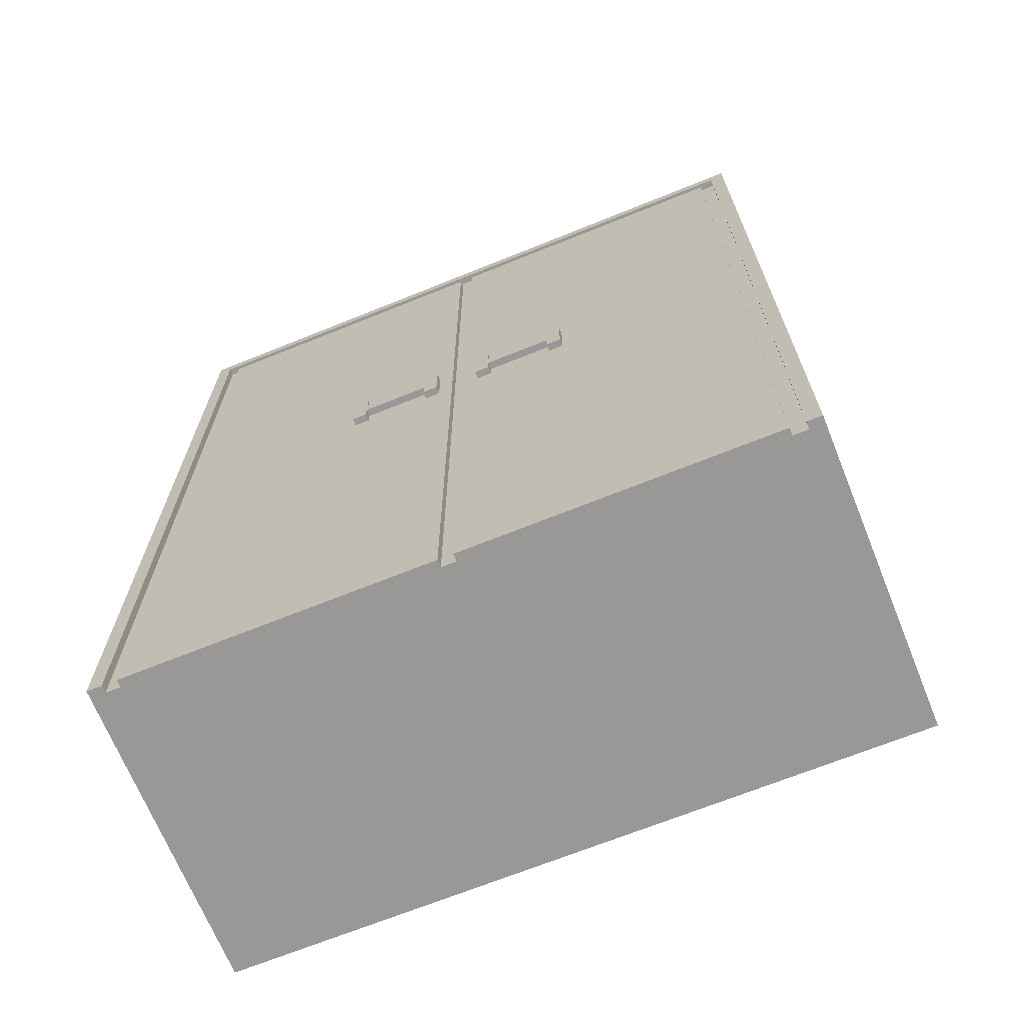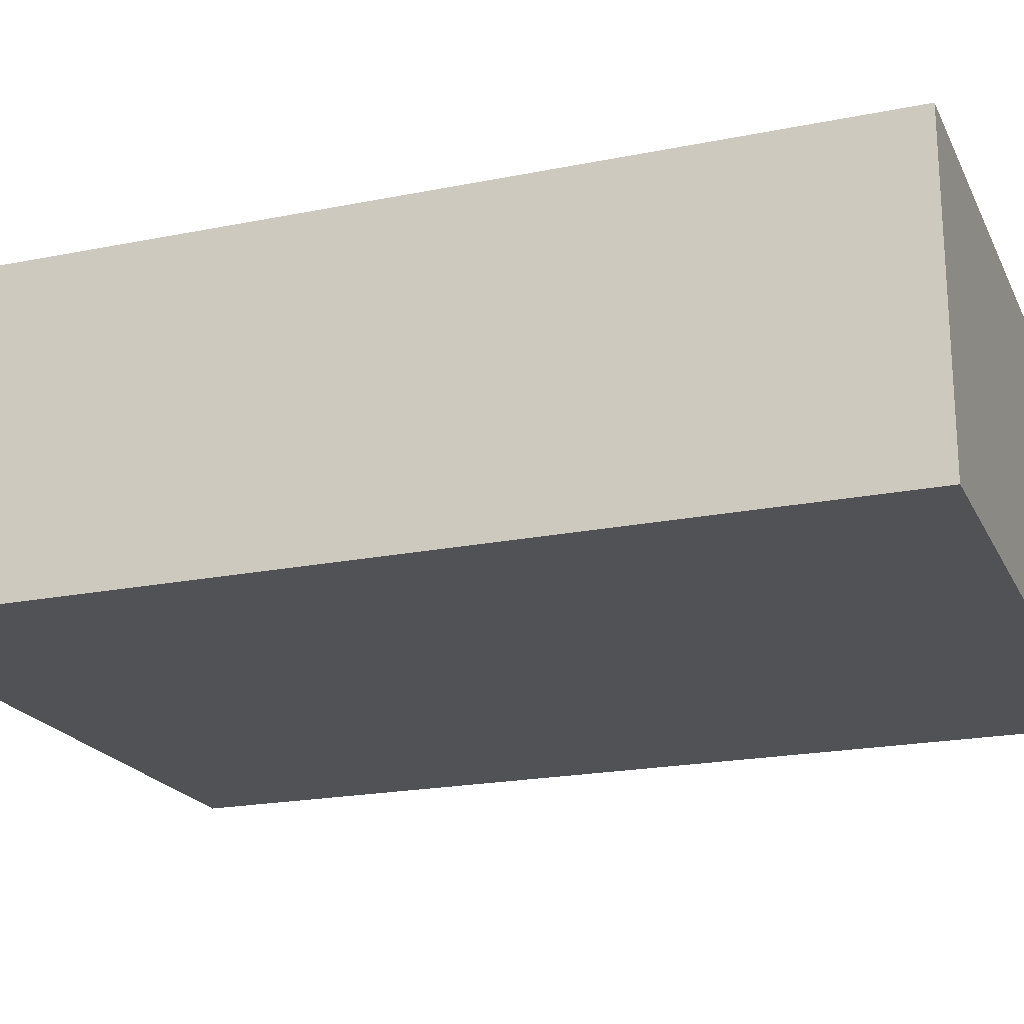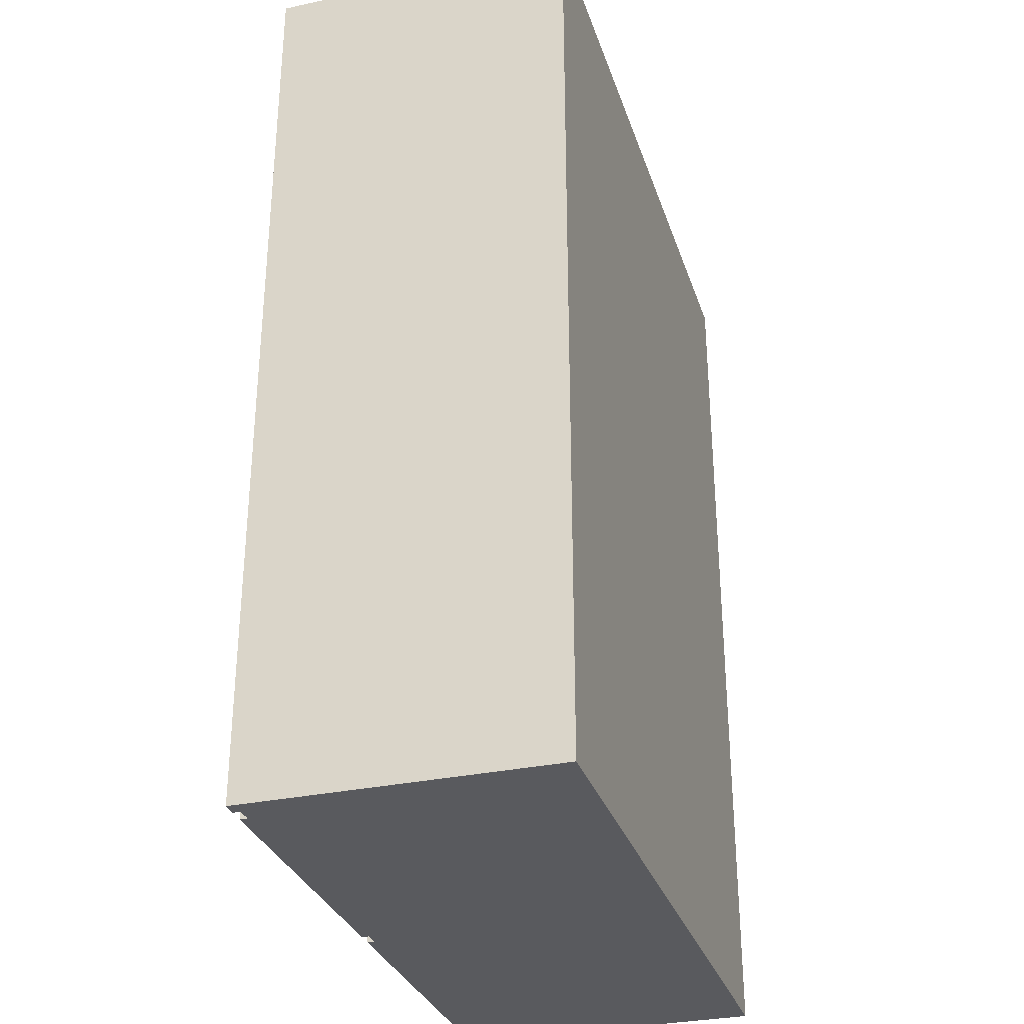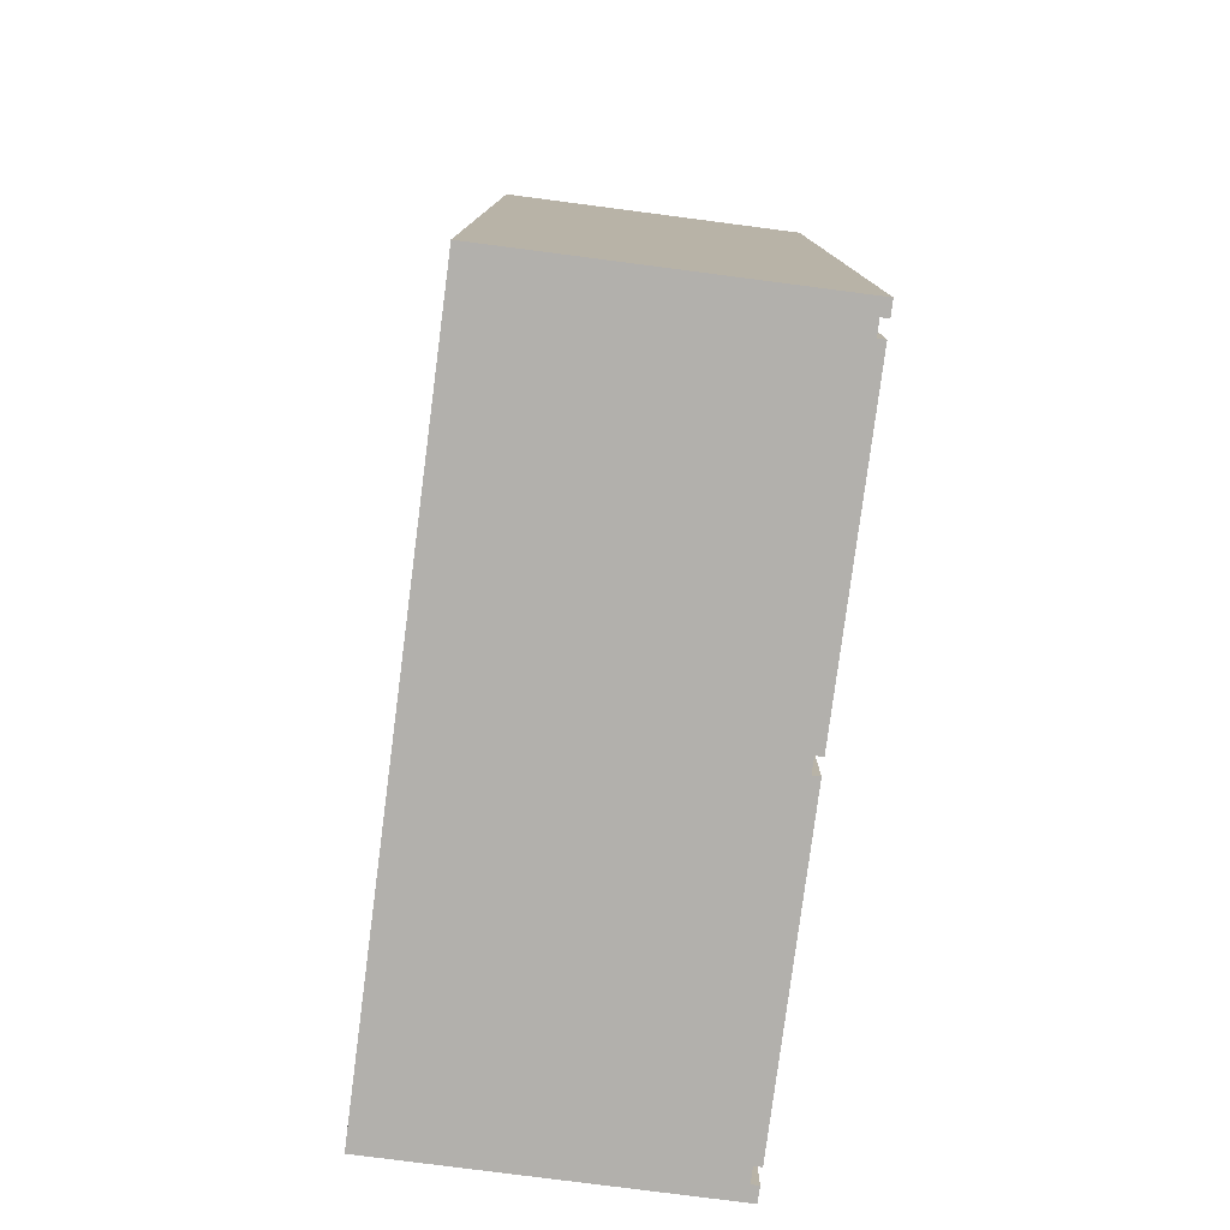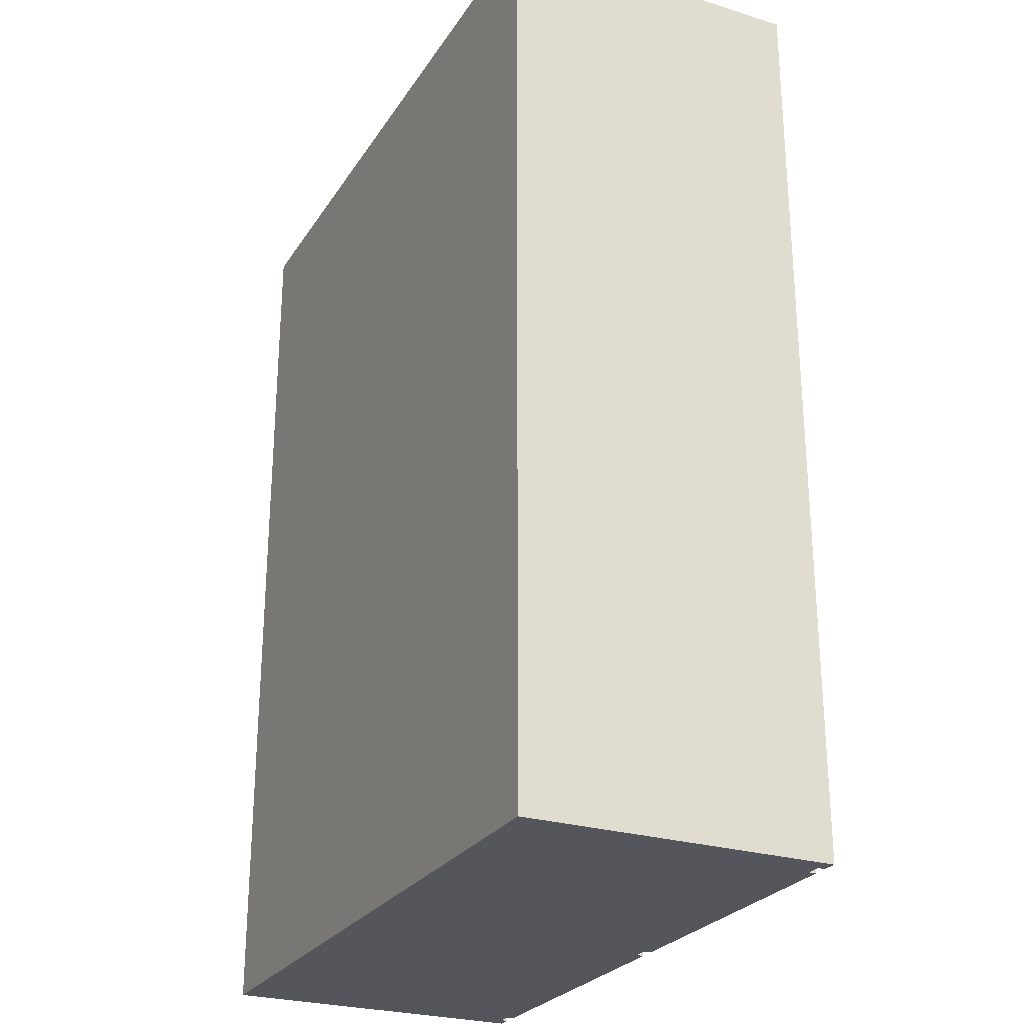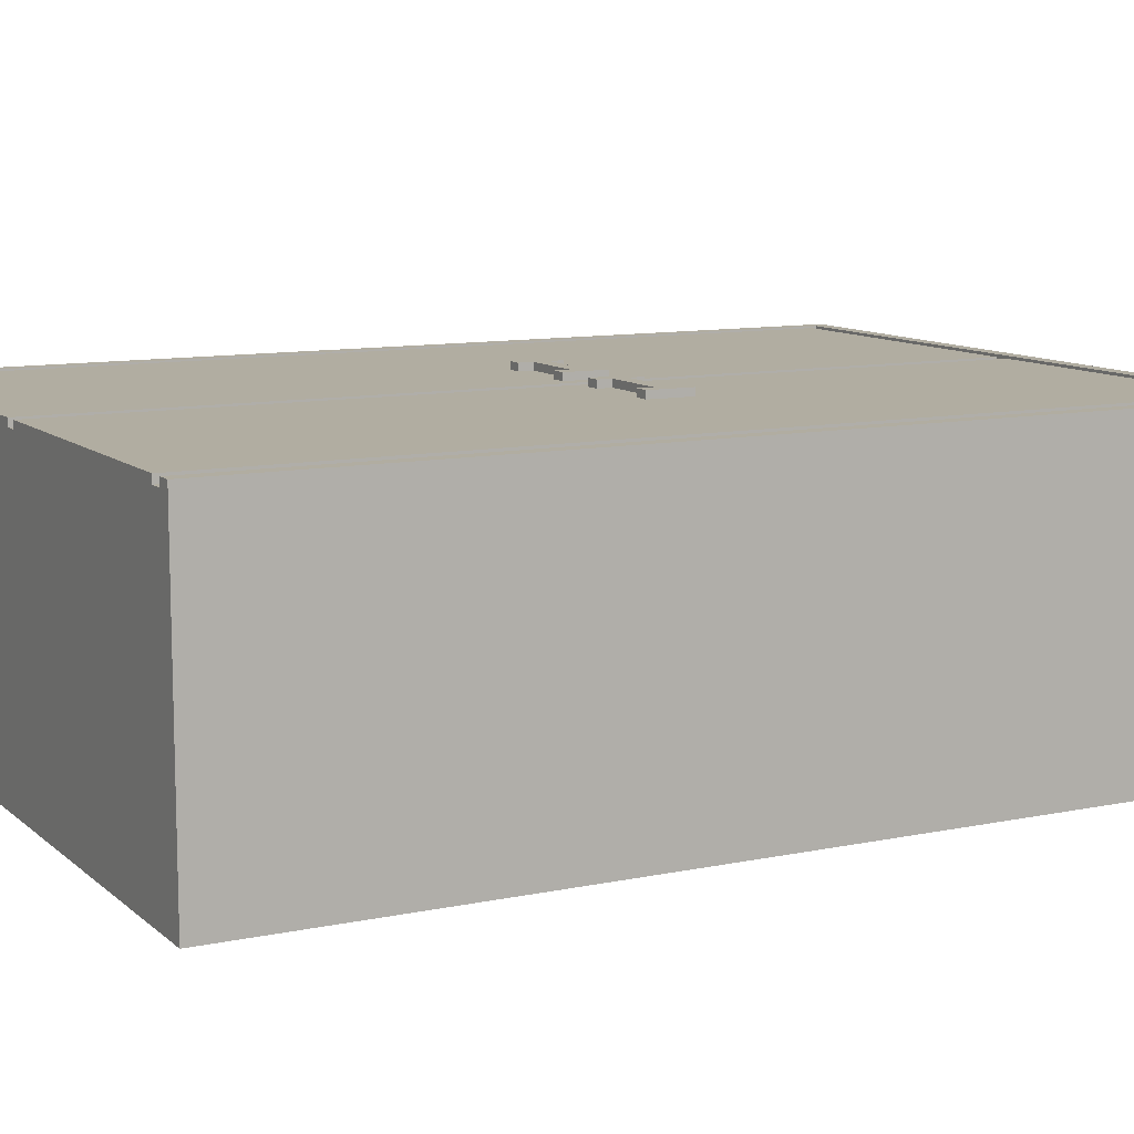
<metadata>
{"format":"obj","ext":"obj","renderer":"f3d","projection":"perspective","resolution":1024,"background":"white","views":[{"elev":-68.7,"azim":22.0,"up":"+Y"},{"elev":-20.6,"azim":110.1,"up":"+Z"},{"elev":-31.4,"azim":107.0,"up":"+Y"},{"elev":-78.8,"azim":-97.4,"up":"+Y"},{"elev":-26.3,"azim":-115.8,"up":"+Y"},{"elev":10.4,"azim":62.2,"up":"+Z"}]}
</metadata>
<code>
v -46 0 21
v -46 0 -21
v -46 1 21
v -46 1 -20
v -46 126 21
v -46 126 -20
v -46 126 -21
v -42 0 21
v -42 0 20
v -42 122 21
v -42 122 20
v -16 64 22
v -16 64 21
v -16 70 22
v -16 70 21
v -5 64 22
v -5 64 21
v -5 66 22
v -5 66 21
v -5 68 22
v -5 68 21
v -5 70 22
v -5 70 21
v 1 0 21
v 1 0 20
v 1 122 21
v 1 122 20
v 3 64 22
v 3 64 21
v 3 70 22
v 3 70 21
v 14 64 22
v 14 64 21
v 14 66 22
v 14 66 21
v 14 68 22
v 14 68 21
v 14 70 22
v 14 70 21
v 44 0 21
v 44 0 20
v 44 1 21
v 44 1 20
v 44 124 21
v 44 124 20
v -44 0 21
v -44 0 20
v -44 1 21
v -44 1 20
v -44 124 21
v -44 124 20
v -14 64 22
v -14 64 21
v -14 66 22
v -14 66 21
v -14 68 22
v -14 68 21
v -14 70 22
v -14 70 21
v -3 64 22
v -3 64 21
v -3 70 22
v -3 70 21
v -1 0 21
v -1 0 20
v -1 122 21
v -1 122 20
v 5 64 22
v 5 64 21
v 5 66 22
v 5 66 21
v 5 68 22
v 5 68 21
v 5 70 22
v 5 70 21
v 16 64 22
v 16 64 21
v 16 70 22
v 16 70 21
v 42 0 21
v 42 0 20
v 42 122 21
v 42 122 20
v 46 0 21
v 46 0 -21
v 46 1 21
v 46 1 -20
v 46 126 21
v 46 126 -20
v 46 126 -21
v -16 64 22
v -16 70 22
v -14 64 22
v -14 66 22
v -14 68 22
v -14 70 22
v -5 64 22
v -5 66 22
v -5 68 22
v -5 70 22
v -3 64 22
v -3 70 22
v 3 64 22
v 3 70 22
v 5 64 22
v 5 66 22
v 5 68 22
v 5 70 22
v 14 64 22
v 14 66 22
v 14 68 22
v 14 70 22
v 16 64 22
v 16 70 22
v -46 0 21
v -46 1 21
v -46 126 21
v -45 1 21
v -45 125 21
v -44 0 21
v -44 1 21
v -44 124 21
v -42 0 21
v -42 122 21
v -16 64 21
v -16 70 21
v -14 64 21
v -14 66 21
v -14 68 21
v -14 70 21
v -5 64 21
v -5 66 21
v -5 68 21
v -5 70 21
v -3 64 21
v -3 70 21
v -1 0 21
v -1 122 21
v 1 0 21
v 1 122 21
v 3 64 21
v 3 70 21
v 5 64 21
v 5 66 21
v 5 68 21
v 5 70 21
v 14 64 21
v 14 66 21
v 14 68 21
v 14 70 21
v 16 64 21
v 16 70 21
v 42 0 21
v 42 122 21
v 44 0 21
v 44 1 21
v 44 124 21
v 45 1 21
v 45 125 21
v 46 0 21
v 46 1 21
v 46 126 21
v -44 0 20
v -44 1 20
v -44 124 20
v -42 0 20
v -42 122 20
v -1 0 20
v -1 122 20
v 1 0 20
v 1 122 20
v 42 0 20
v 42 122 20
v 44 0 20
v 44 1 20
v 44 124 20
v -46 0 -21
v -46 126 -21
v 46 0 -21
v 46 126 -21
v -46 0 21
v -44 0 21
v -42 0 21
v -1 0 21
v 1 0 21
v 42 0 21
v 44 0 21
v 46 0 21
v -44 0 20
v -42 0 20
v -1 0 20
v 1 0 20
v 42 0 20
v 44 0 20
v -46 0 -21
v 46 0 -21
v -16 64 22
v -14 64 22
v -5 64 22
v -3 64 22
v 3 64 22
v 5 64 22
v 14 64 22
v 16 64 22
v -16 64 21
v -14 64 21
v -5 64 21
v -3 64 21
v 3 64 21
v 5 64 21
v 14 64 21
v 16 64 21
v -14 66 22
v -5 66 22
v 5 66 22
v 14 66 22
v -14 66 21
v -5 66 21
v 5 66 21
v 14 66 21
v -44 124 21
v 44 124 21
v -44 124 20
v 44 124 20
v -14 68 22
v -5 68 22
v 5 68 22
v 14 68 22
v -14 68 21
v -5 68 21
v 5 68 21
v 14 68 21
v -16 70 22
v -14 70 22
v -5 70 22
v -3 70 22
v 3 70 22
v 5 70 22
v 14 70 22
v 16 70 22
v -16 70 21
v -14 70 21
v -5 70 21
v -3 70 21
v 3 70 21
v 5 70 21
v 14 70 21
v 16 70 21
v -42 122 21
v -1 122 21
v 1 122 21
v 42 122 21
v -42 122 20
v -1 122 20
v 1 122 20
v 42 122 20
v -46 126 21
v 46 126 21
v -46 126 -20
v 46 126 -20
v -46 126 -21
v 46 126 -21
f 3 2 1
f 4 2 3
f 5 4 3
f 6 2 4
f 6 4 5
f 7 2 6
f 10 9 8
f 11 9 10
f 14 13 12
f 15 13 14
f 18 17 16
f 19 17 18
f 22 21 20
f 23 21 22
f 26 25 24
f 27 25 26
f 30 29 28
f 31 29 30
f 34 33 32
f 35 33 34
f 38 37 36
f 39 37 38
f 42 41 40
f 43 41 42
f 44 43 42
f 45 43 44
f 46 47 48
f 48 47 49
f 48 49 50
f 50 49 51
f 52 53 54
f 54 53 55
f 56 57 58
f 58 57 59
f 60 61 62
f 62 61 63
f 64 65 66
f 66 65 67
f 68 69 70
f 70 69 71
f 72 73 74
f 74 73 75
f 76 77 78
f 78 77 79
f 80 81 82
f 82 81 83
f 84 85 86
f 86 85 87
f 86 87 88
f 87 85 89
f 88 87 89
f 89 85 90
f 93 92 91
f 94 92 93
f 95 92 94
f 96 92 95
f 98 95 94
f 99 95 98
f 101 98 97
f 101 100 99
f 101 99 98
f 102 100 101
f 105 104 103
f 106 104 105
f 107 104 106
f 108 104 107
f 110 107 106
f 111 107 110
f 113 110 109
f 113 112 111
f 113 111 110
f 114 112 113
f 118 116 115
f 118 117 116
f 119 117 118
f 120 118 115
f 121 119 118
f 121 118 120
f 122 119 121
f 125 124 123
f 126 124 125
f 127 125 123
f 130 124 126
f 131 128 127
f 131 127 123
f 132 128 131
f 133 130 129
f 134 124 130
f 134 130 133
f 135 131 123
f 136 124 134
f 137 135 123
f 137 136 135
f 138 124 136
f 138 136 137
f 141 140 139
f 142 140 141
f 143 141 139
f 146 140 142
f 147 144 143
f 147 143 139
f 148 144 147
f 149 146 145
f 150 140 146
f 150 146 149
f 151 147 139
f 152 140 150
f 153 151 139
f 153 152 151
f 154 140 152
f 154 152 153
f 157 119 122
f 158 156 155
f 158 157 156
f 159 117 119
f 159 157 158
f 159 119 157
f 160 158 155
f 161 159 158
f 161 158 160
f 162 117 159
f 162 159 161
f 166 164 163
f 166 165 164
f 167 165 166
f 169 165 167
f 170 169 168
f 171 165 169
f 171 169 170
f 173 165 171
f 174 173 172
f 175 173 174
f 176 165 173
f 176 173 175
f 177 178 179
f 179 178 180
f 189 182 181
f 190 184 183
f 191 184 190
f 192 186 185
f 193 186 192
f 194 188 187
f 195 193 192
f 195 194 193
f 195 189 181
f 195 191 190
f 195 192 191
f 195 190 189
f 196 188 194
f 196 194 195
f 205 198 197
f 206 198 205
f 207 200 199
f 208 200 207
f 209 202 201
f 210 202 209
f 211 204 203
f 212 204 211
f 217 214 213
f 218 214 217
f 219 216 215
f 220 216 219
f 223 222 221
f 224 222 223
f 225 226 229
f 229 226 230
f 227 228 231
f 231 228 232
f 233 234 241
f 241 234 242
f 235 236 243
f 243 236 244
f 237 238 245
f 245 238 246
f 239 240 247
f 247 240 248
f 249 250 253
f 253 250 254
f 251 252 255
f 255 252 256
f 257 258 259
f 259 258 260
f 259 260 261
f 261 260 262

</code>
